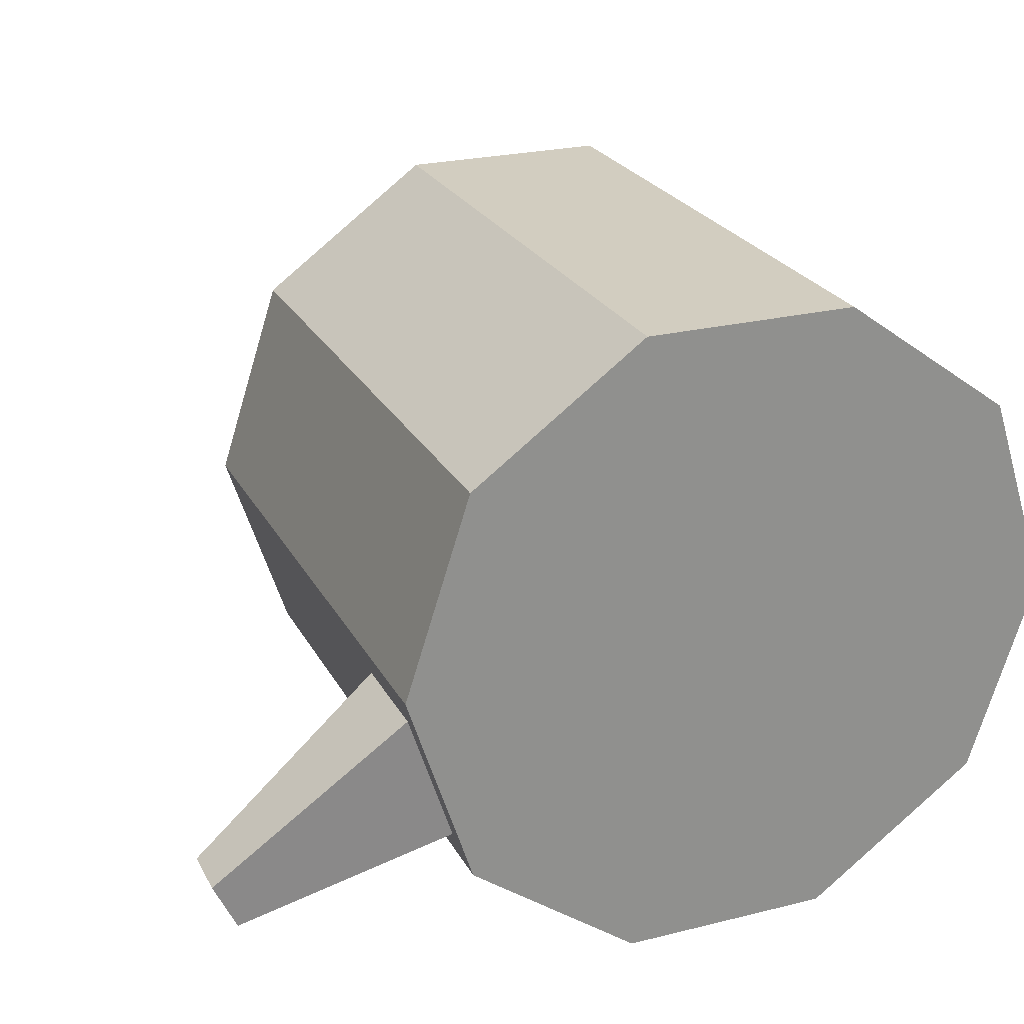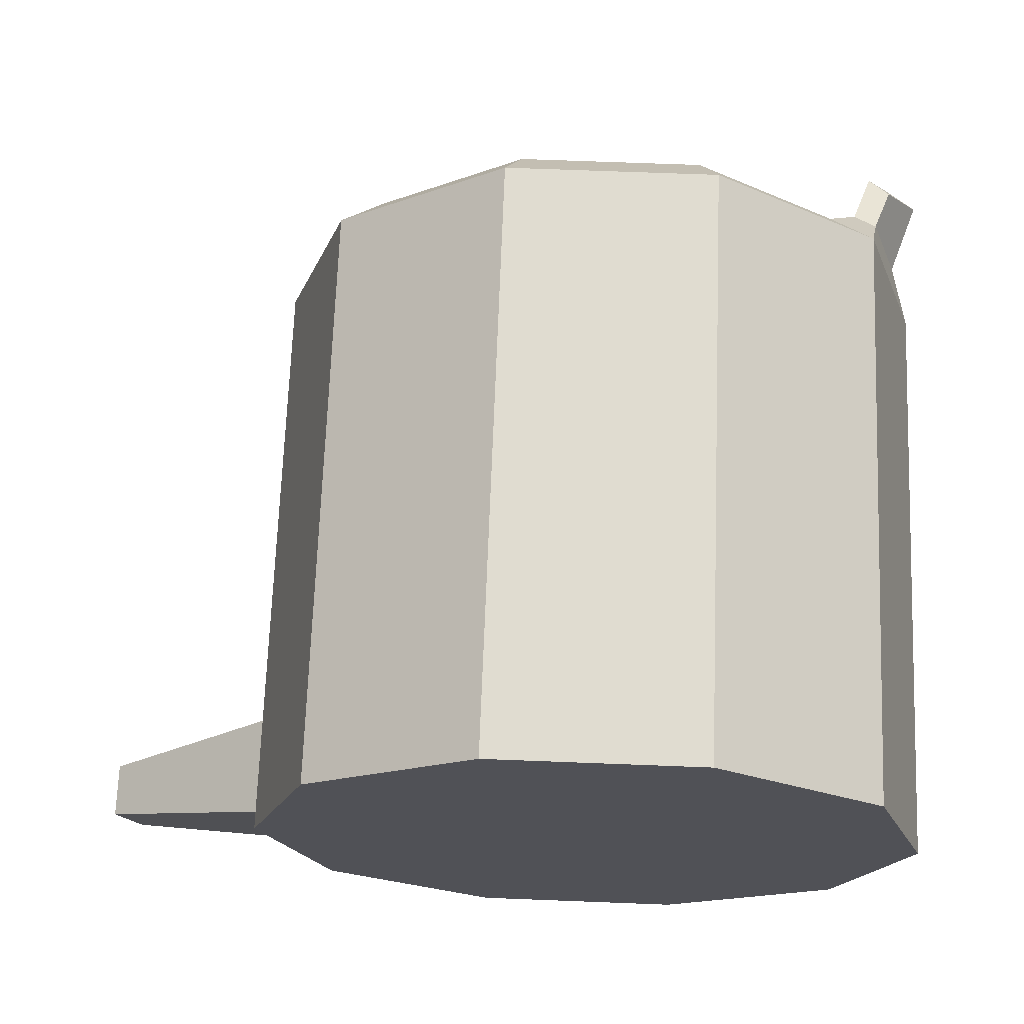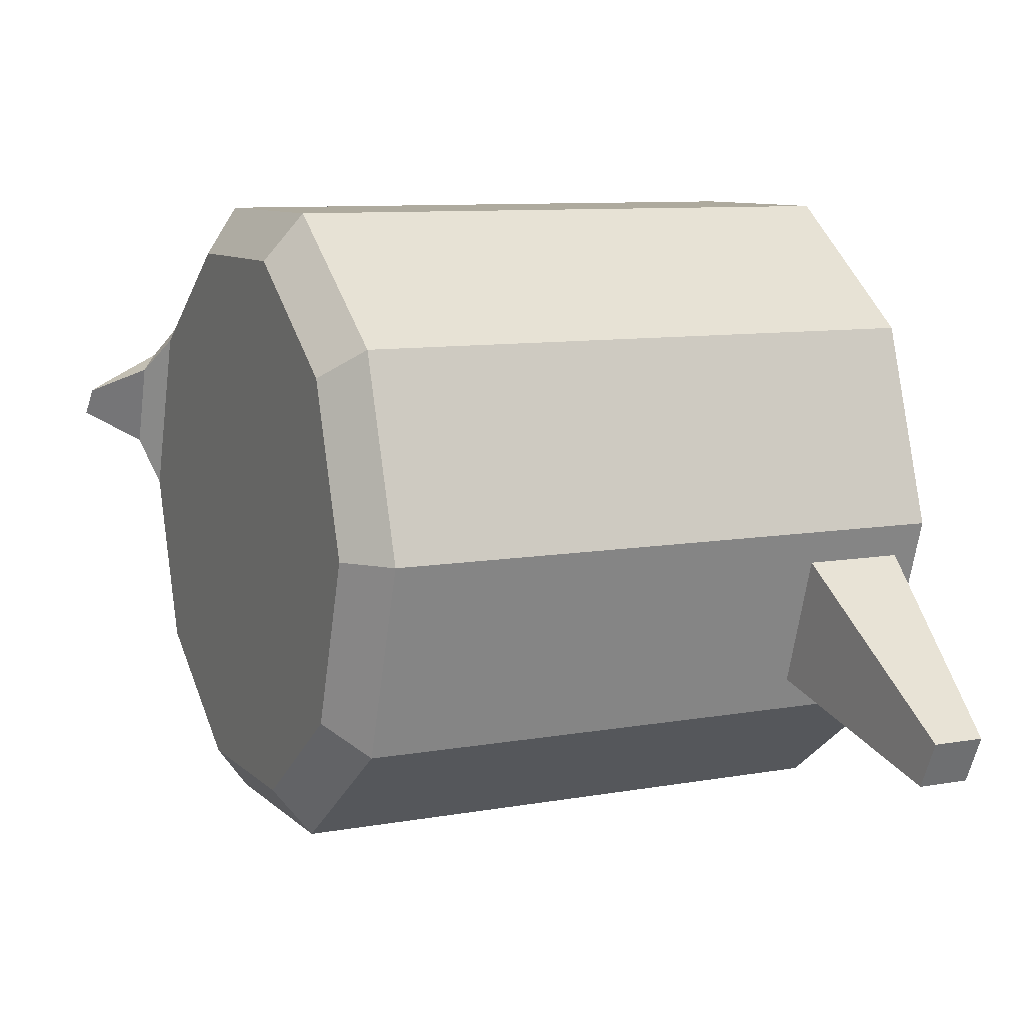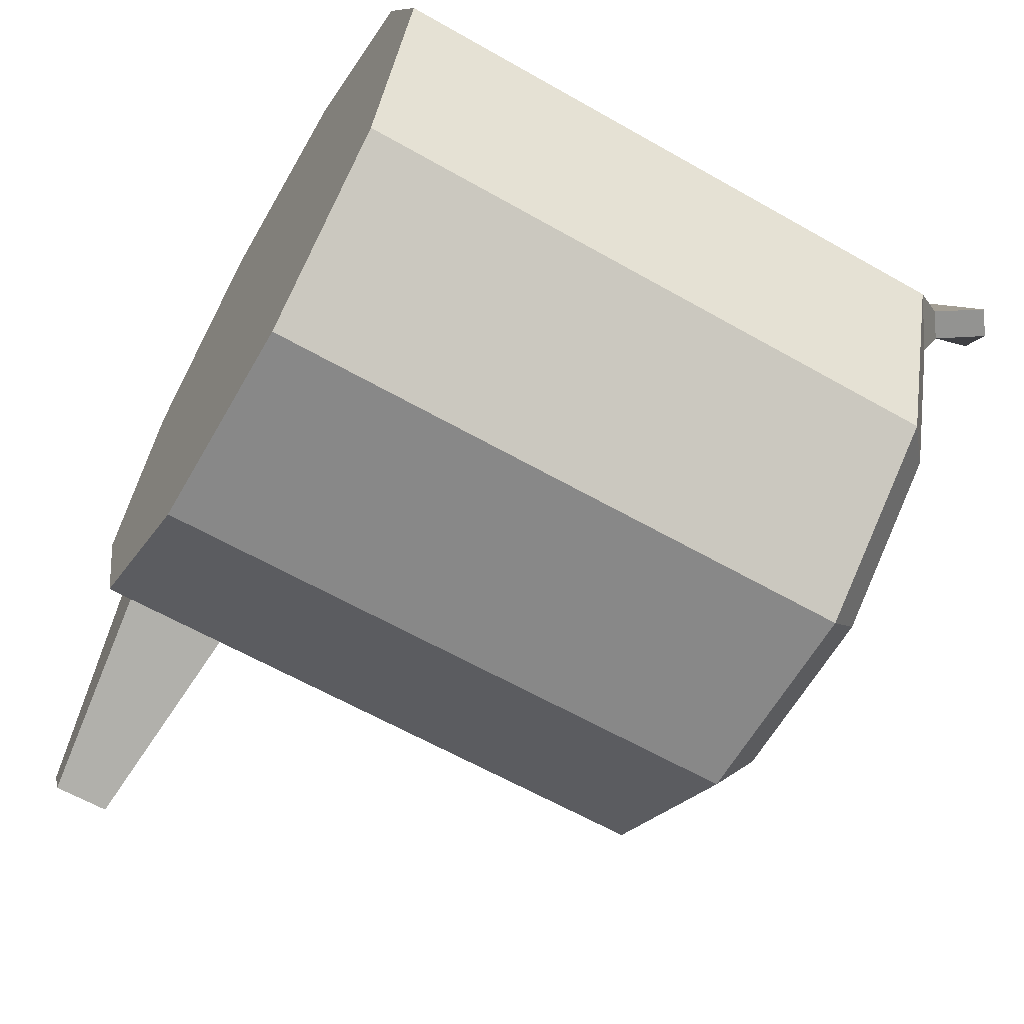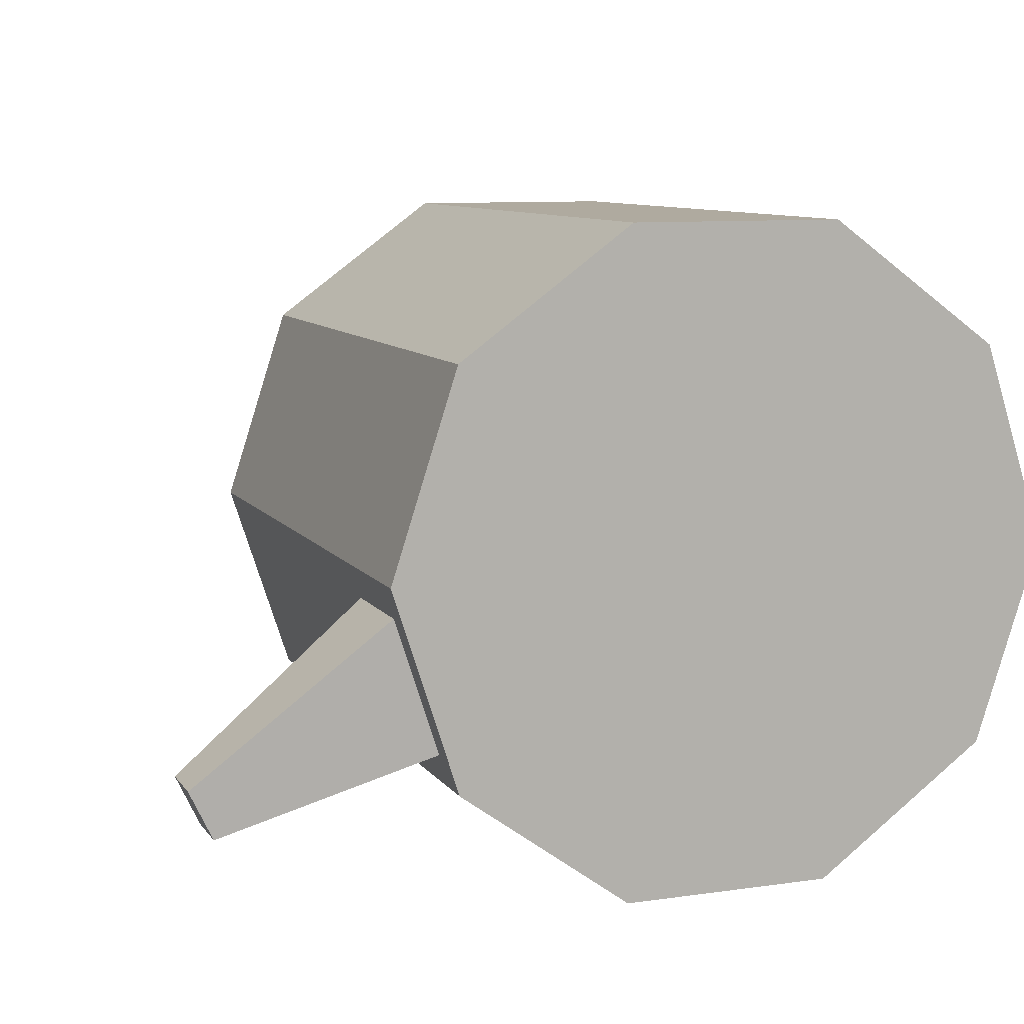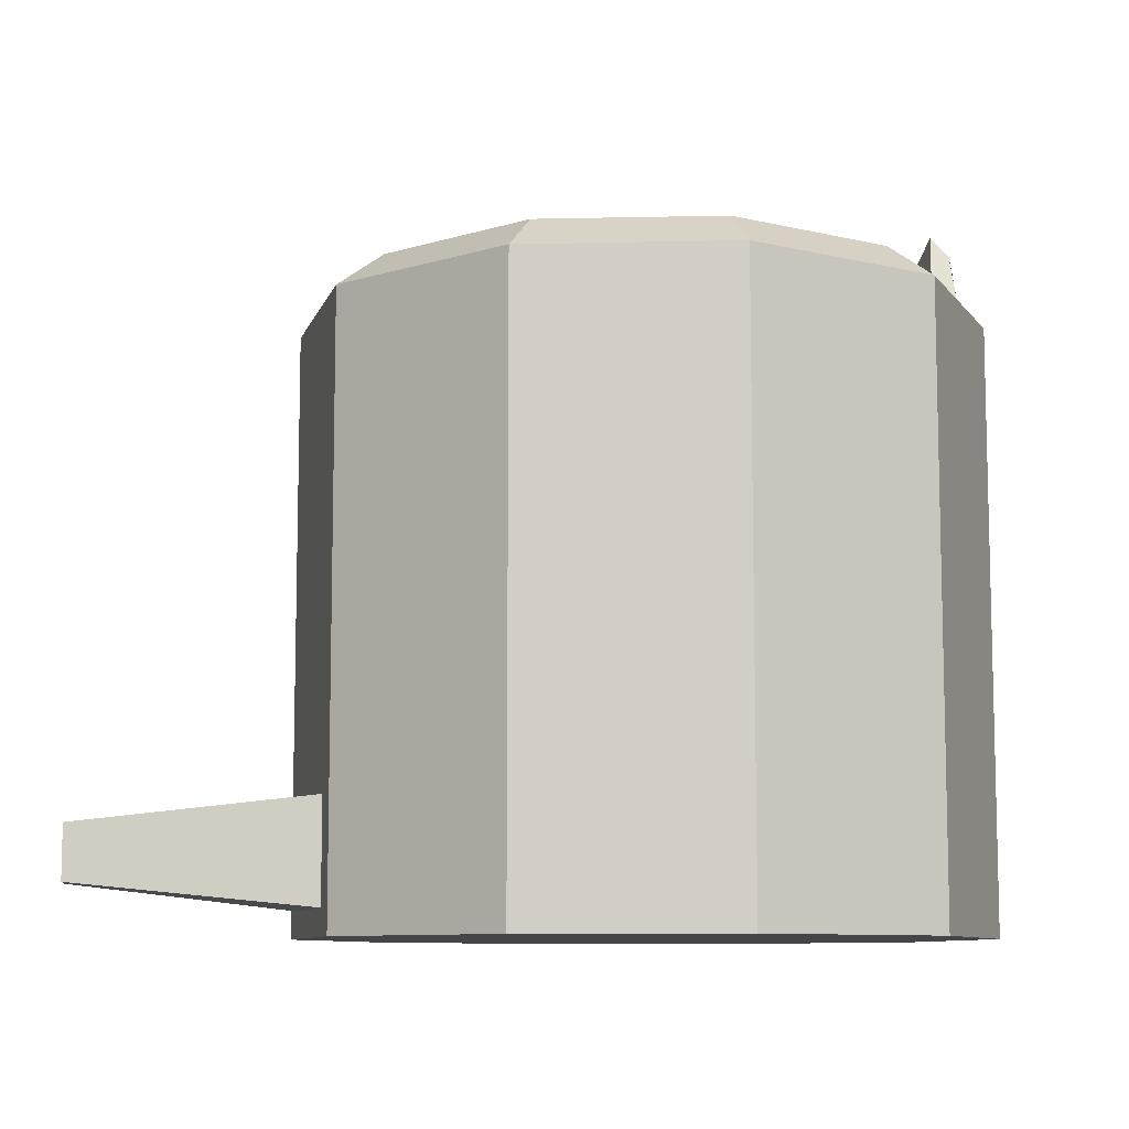
<metadata>
{"format":"obj","ext":"obj","renderer":"f3d","projection":"perspective","resolution":1024,"background":"white","views":[{"elev":24.4,"azim":-22.3,"up":"+Z"},{"elev":69.6,"azim":2.2,"up":"+Z"},{"elev":9.2,"azim":-115.5,"up":"+Z"},{"elev":-62.8,"azim":60.1,"up":"+Z"},{"elev":9.4,"azim":-20.7,"up":"+Z"},{"elev":-9.1,"azim":-32.7,"up":"+Y"}]}
</metadata>
<code>
g default
v -565.1 181.1 -131.3
v -622.8 181.1 -173.2
v -694.1 181.1 -173.2
v -751.8 181.1 -131.3
v -773.9 181.1 -63.41
v -751.8 181.1 4.442
v -694.1 181.1 46.38
v -622.8 181.1 46.38
v -565.1 181.1 4.442
v -543 181.1 -63.41
v -578.9 193.6 -121.2
v -628 193.6 -157
v -658.4 193.6 -63.41
v -688.8 193.6 -157
v -738 193.6 -121.2
v -756.8 193.6 -63.41
v -738 193.6 -5.587
v -688.8 193.6 30.15
v -628 193.6 30.15
v -578.9 193.6 -5.587
v -560.1 193.6 -63.41
v -565.1 31 -131.3
v -622.8 31 -173.2
v -694.1 31 -173.2
v -751.8 31 -131.3
v -773.9 31 -63.41
v -751.8 31 4.442
v -694.1 31 46.38
v -622.8 31 46.38
v -565.1 31 4.442
v -543 31 -63.41
v -565.1 -21.66 -131.3
v -622.8 -21.66 -173.2
v -694.1 -21.66 -173.2
v -751.8 -21.66 -131.3
v -773.9 -21.66 -63.41
v -751.8 -21.66 4.442
v -694.1 -21.66 46.38
v -622.8 -21.66 46.38
v -565.1 -21.66 4.442
v -543 -21.66 -63.41
v -755.5 -12.78 -119.8
v -770.2 -12.78 -74.85
v -770.2 22.12 -74.85
v -755.5 22.12 -119.8
v -826.5 -4.564 -142.3
v -834.3 -4.564 -125.9
v -834.3 13.91 -125.9
v -826.5 13.91 -142.3
v -622.8 -21.66 -63.41
v -694.1 -21.66 -63.41
v -561.6 194.8 -12.6
v -550.6 194.8 -46.36
v -559.1 201.1 -46.36
v -568.4 201.1 -17.59
v -554.9 214.1 -23.85
v -543.9 214.1 -35.12
v -552.4 220.4 -35.12
v -561.7 220.4 -25.51
g stump_pCylinder6
f 22 23 2 1
f 23 24 3 2
f 24 25 4 3
f 25 26 5 4
f 26 27 6 5
f 27 28 7 6
f 28 29 8 7
f 29 30 9 8
f 30 31 10 9
f 31 22 1 10
f 11 12 13
f 12 14 13
f 14 15 13
f 15 16 13
f 16 17 13
f 17 18 13
f 18 19 13
f 19 20 13
f 20 21 13
f 21 11 13
f 1 2 12 11
f 2 3 14 12
f 3 4 15 14
f 4 5 16 15
f 5 6 17 16
f 6 7 18 17
f 7 8 19 18
f 8 9 20 19
f 56 57 58 59
f 10 1 11 21
f 32 33 23 22
f 33 34 24 23
f 34 35 25 24
f 46 47 48 49
f 36 37 27 26
f 37 38 28 27
f 38 39 29 28
f 39 40 30 29
f 40 41 31 30
f 41 32 22 31
f 35 36 43 42
f 36 26 44 43
f 26 25 45 44
f 25 35 42 45
f 42 43 47 46
f 43 44 48 47
f 44 45 49 48
f 45 42 46 49
f 33 32 41 50
f 33 50 51 34
f 34 51 36 35
f 50 41 40 39
f 51 50 39 38
f 36 51 38 37
f 9 10 53 52
f 10 21 54 53
f 21 20 55 54
f 20 9 52 55
f 52 53 57 56
f 53 54 58 57
f 54 55 59 58
f 55 52 56 59

</code>
